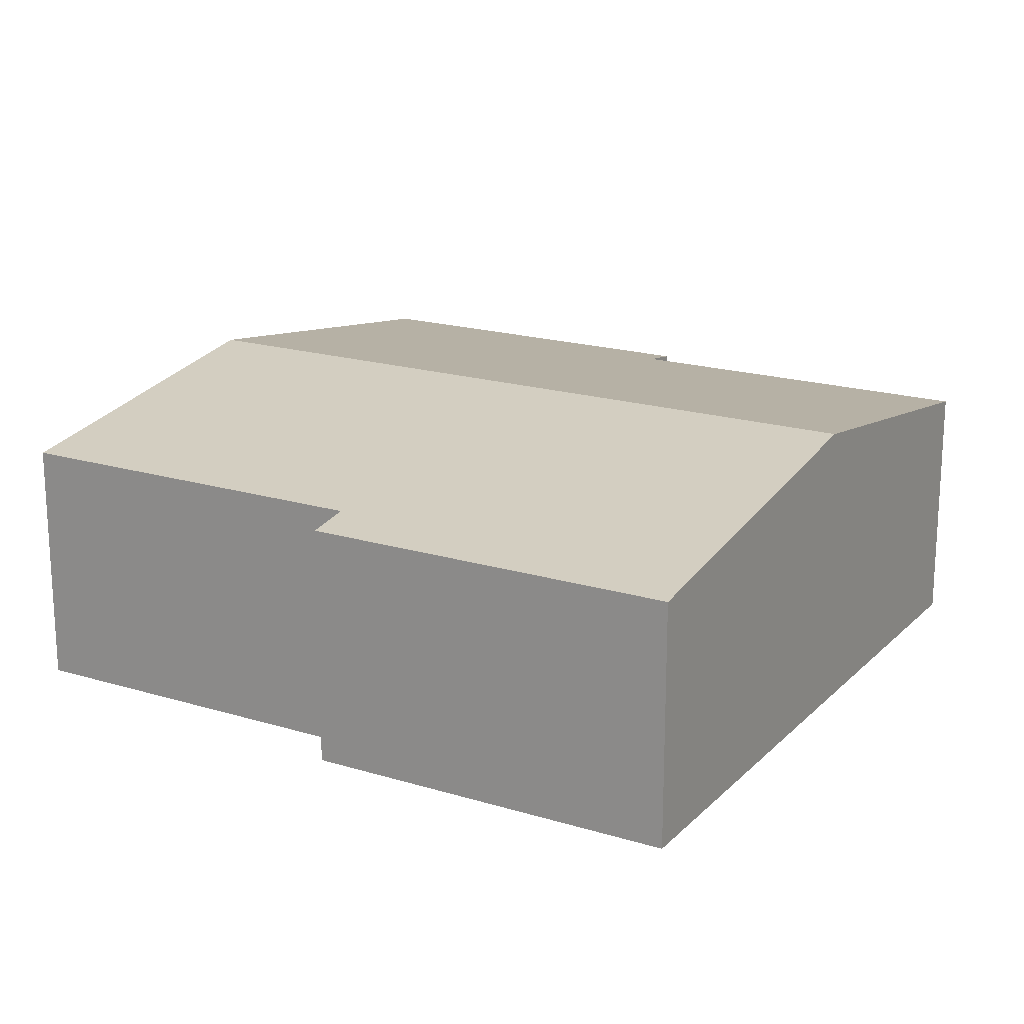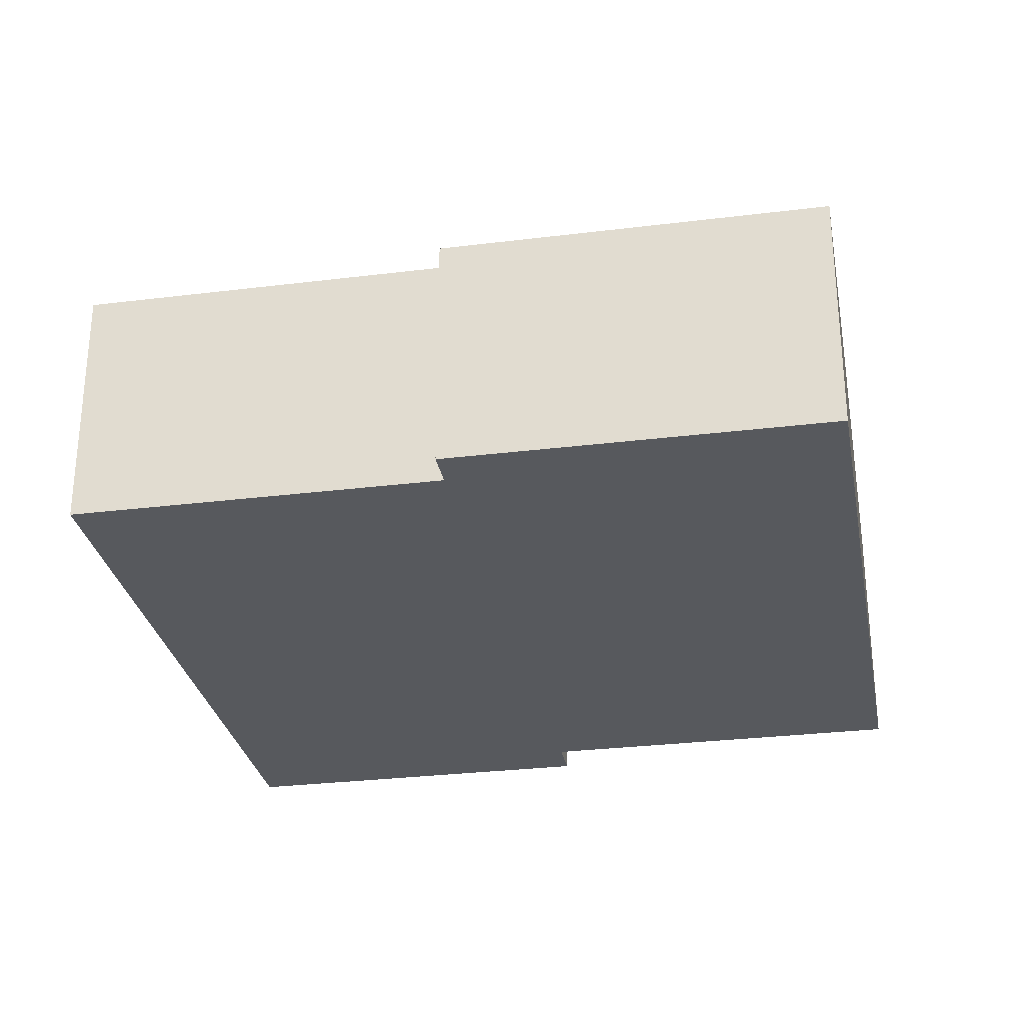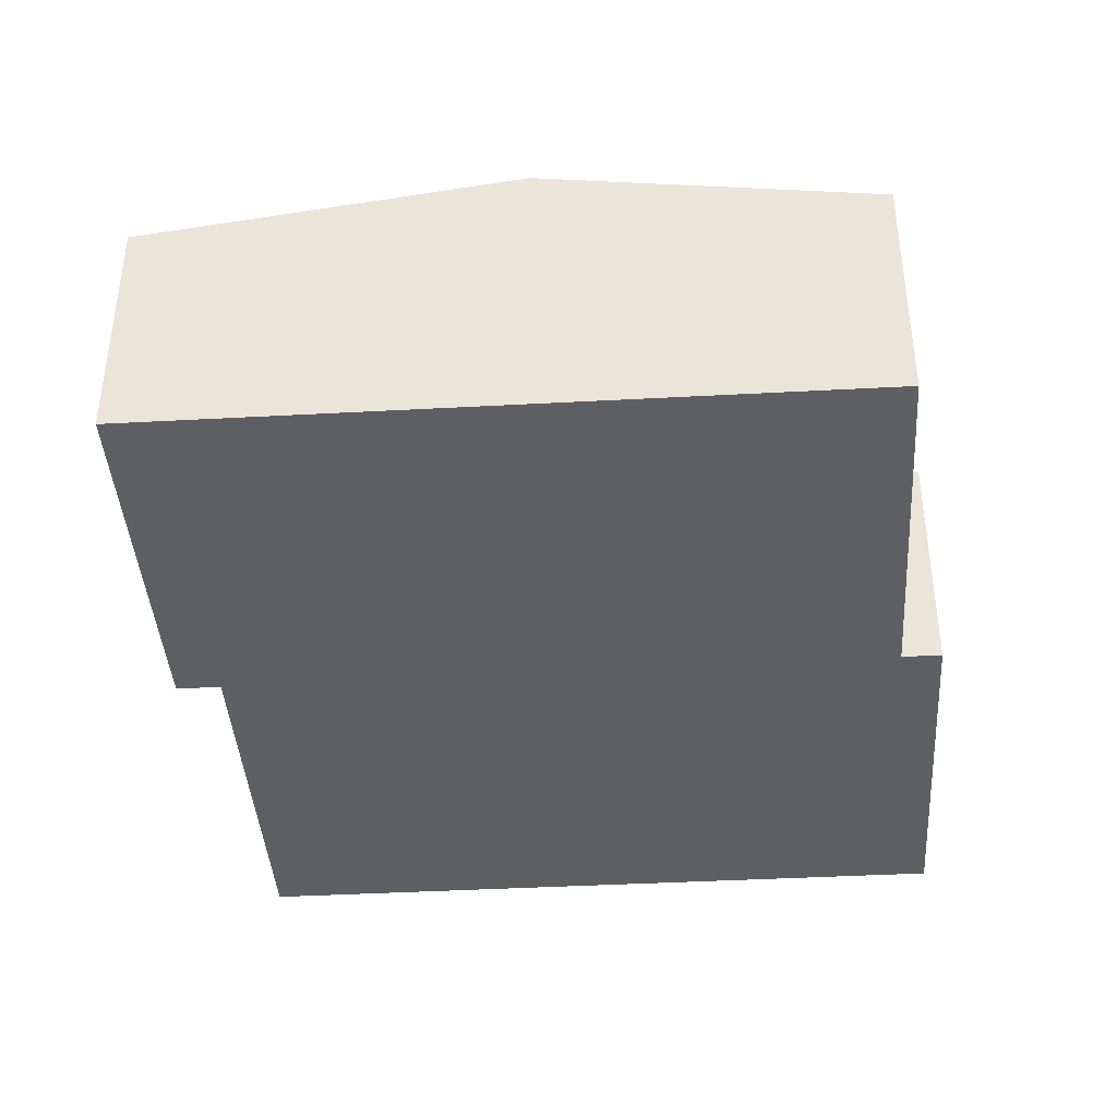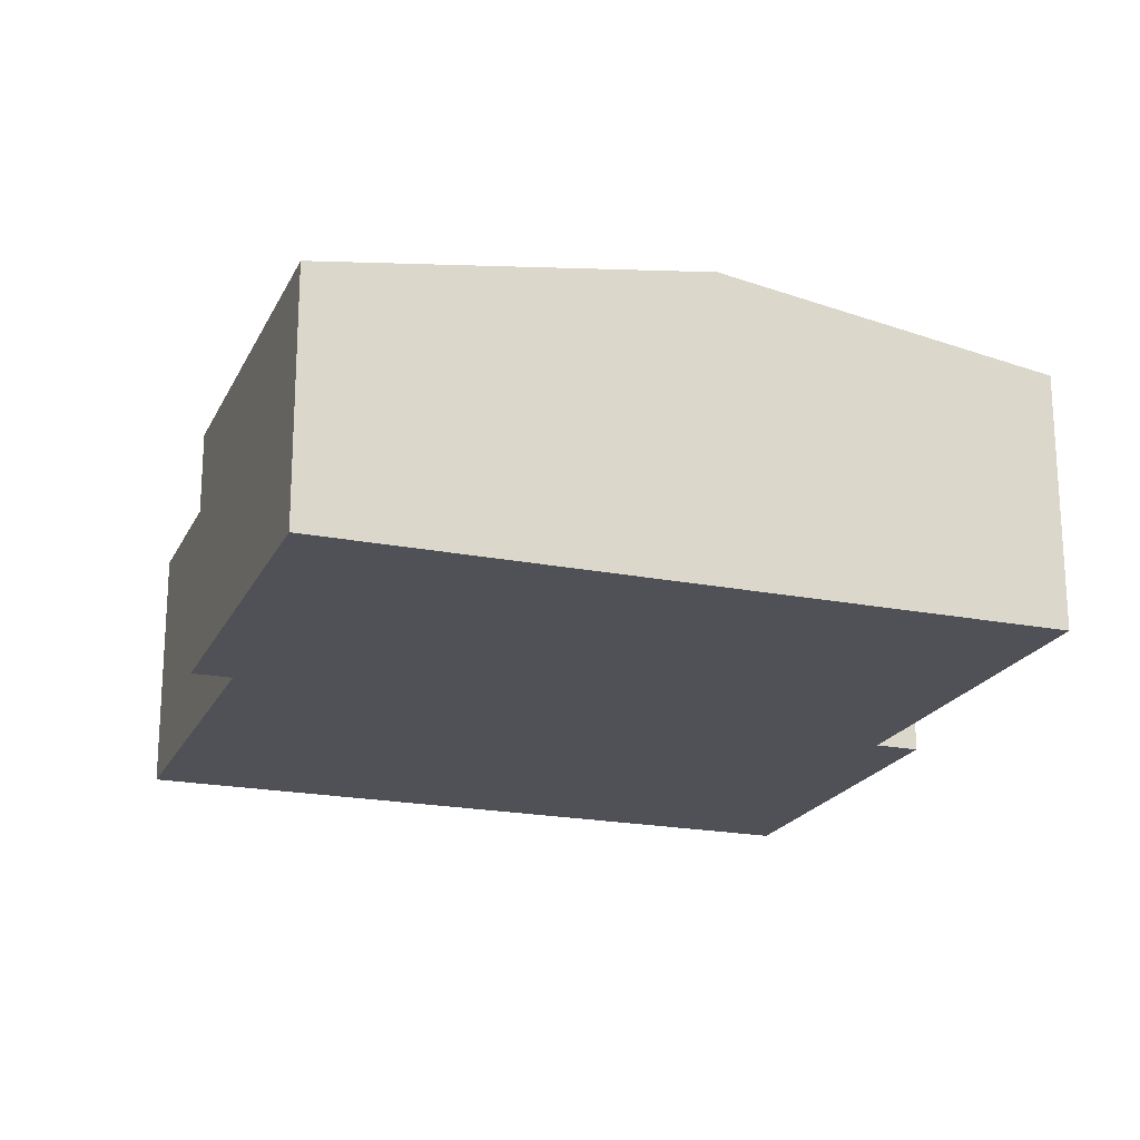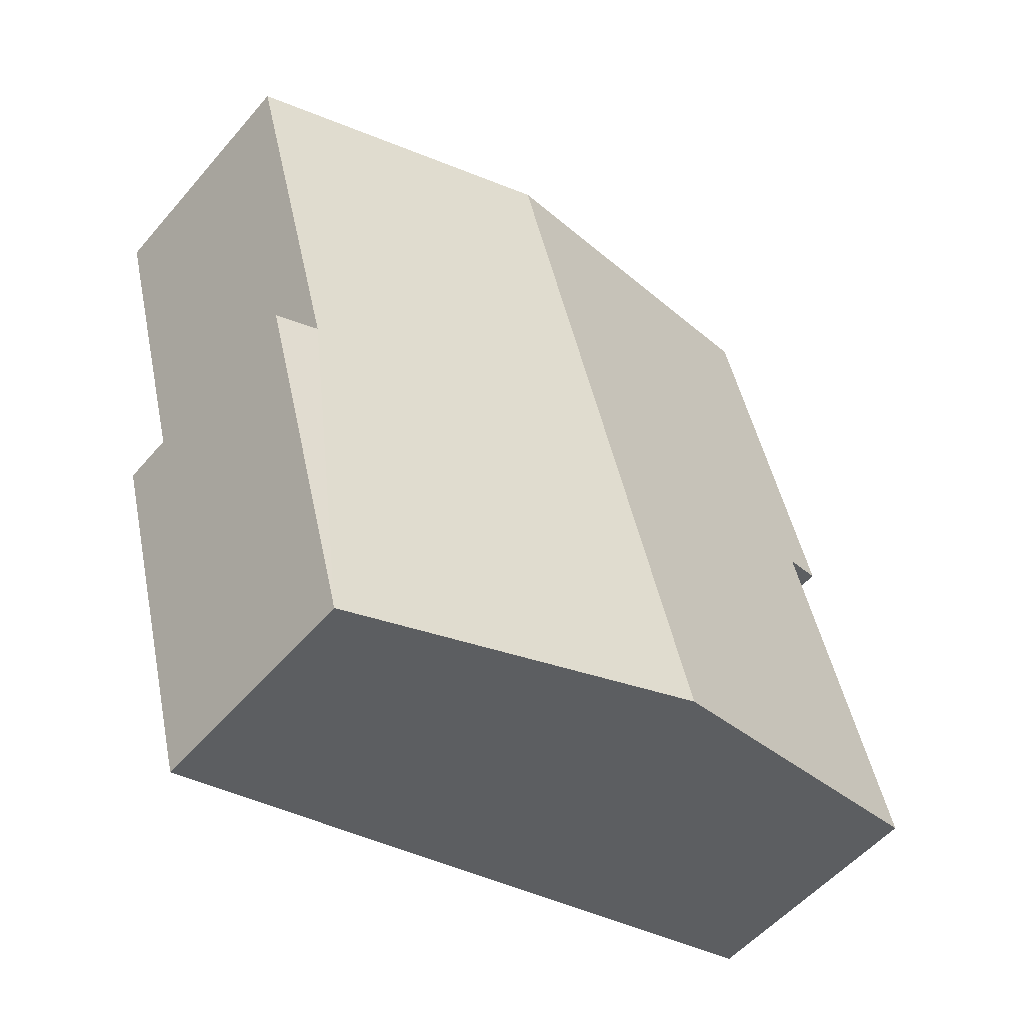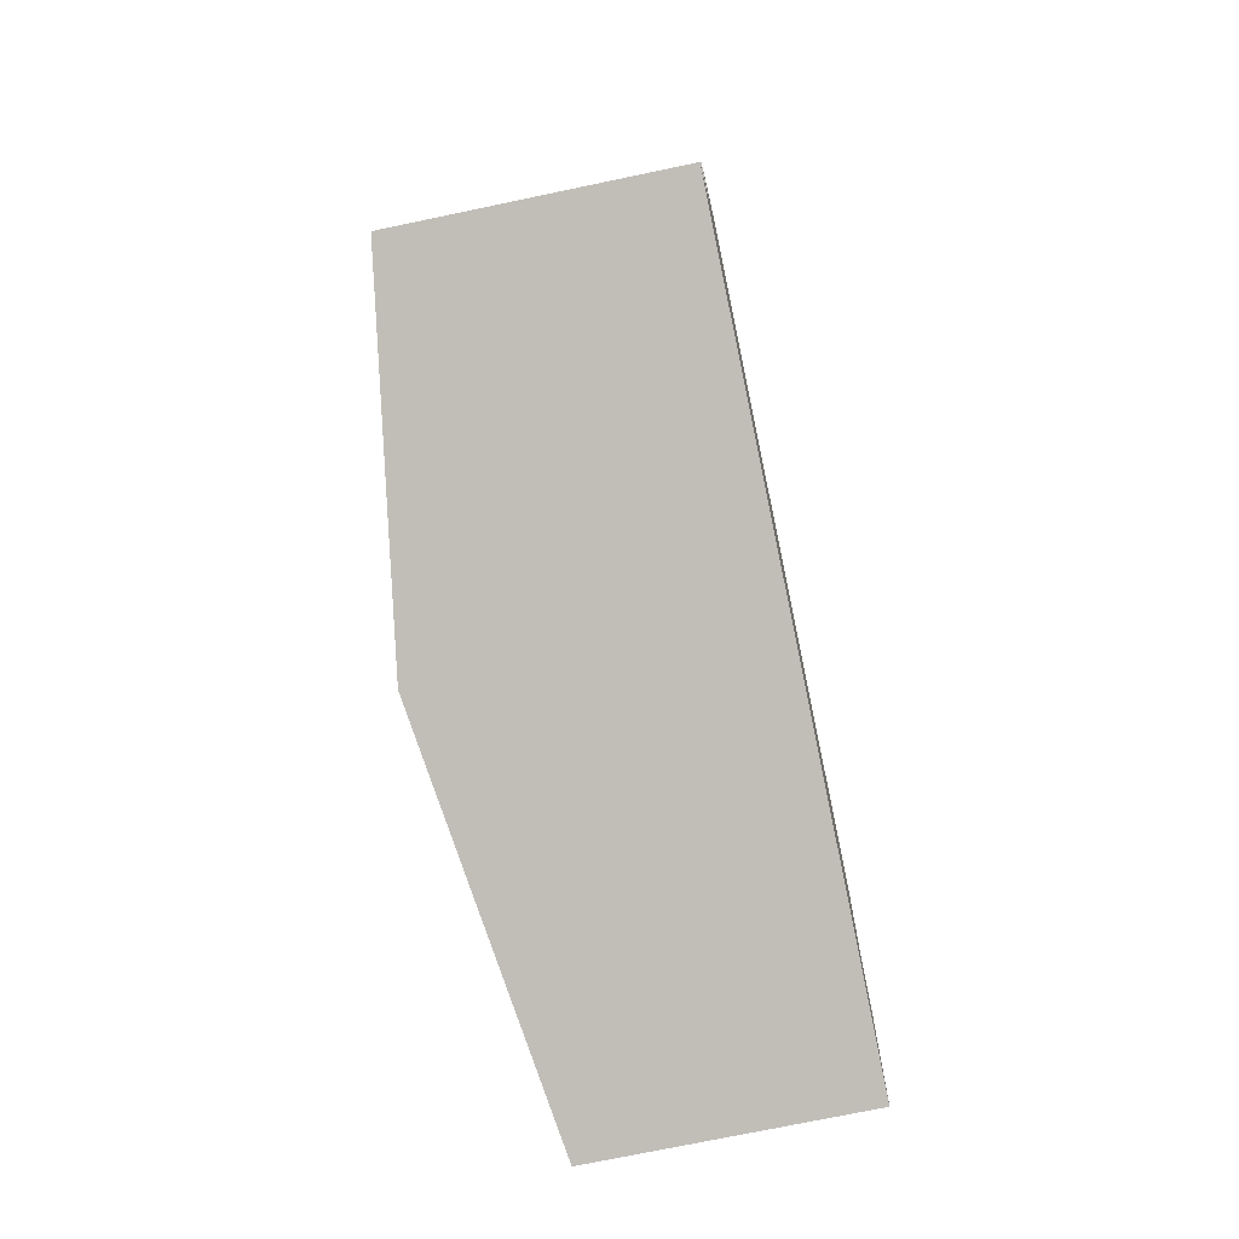
<metadata>
{"format":"obj","ext":"obj","renderer":"f3d","projection":"perspective","resolution":1024,"background":"white","views":[{"elev":18.9,"azim":134.9,"up":"+Y"},{"elev":-29.2,"azim":-64.8,"up":"+Y"},{"elev":-40.7,"azim":-161.4,"up":"+Y"},{"elev":-20.5,"azim":-5.0,"up":"+Y"},{"elev":-53.4,"azim":140.6,"up":"+Z"},{"elev":-72.3,"azim":-78.1,"up":"+Z"}]}
</metadata>
<code>
v  5.189 1.822 -1.371
v  5.59 1.872 1.462
v  5.915 1.822 1.376
v  3.906 2.239 4.865
v  6.321 1.872 4.228
v  2.449 2.239 -0.647
v  1.166 1.822 5.589
v  0.719 1.866 2.721
v  0.429 1.822 2.798
v  0 1.866 1.143e-16
v  0.429 -1.713e-16 2.798
v  1.166 -3.422e-16 5.589
v  0 0 0
v  0.719 -1.666e-16 2.721
v  3.906 -2.979e-16 4.865
v  6.321 -2.589e-16 4.228
v  5.59 -8.952e-17 1.462
v  5.915 -8.426e-17 1.376
v  5.189 8.395e-17 -1.371
v  2.449 3.962e-17 -0.647
g defaultobject
f 1 2 3
f 2 4 5
f 4 2 6
f 6 2 1
f 7 8 9
f 8 6 10
f 6 8 4
f 4 8 7
f 11 7 9
f 7 11 12
f 13 8 10
f 8 13 14
f 12 4 7
f 4 12 15
f 4 15 5
f 5 15 16
f 17 3 2
f 3 17 18
f 16 2 5
f 2 16 17
f 18 1 3
f 1 18 19
f 19 6 1
f 6 19 20
f 6 20 10
f 10 20 13
f 14 9 8
f 9 14 11
f 18 20 19
f 20 18 17
f 20 17 16
f 20 16 13
f 13 16 15
f 13 15 14
f 14 15 12
f 14 12 11

</code>
